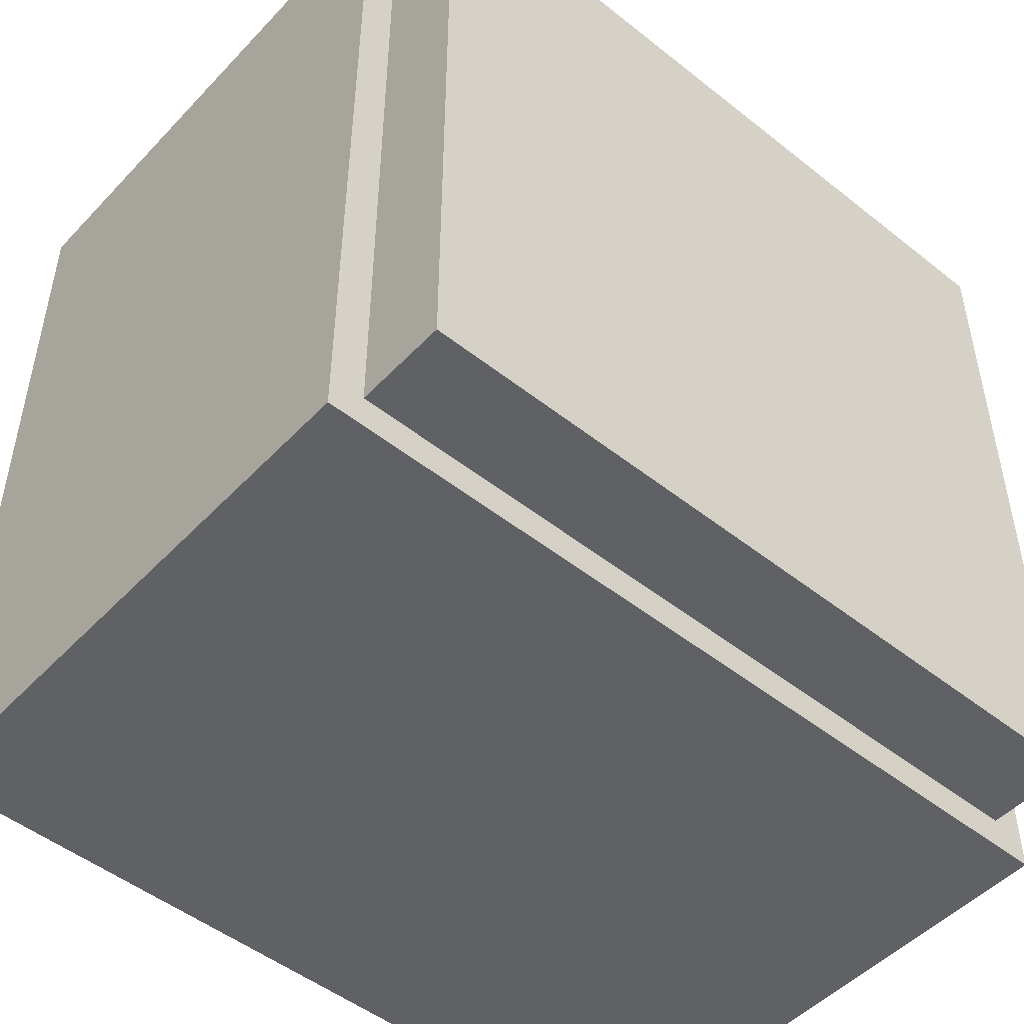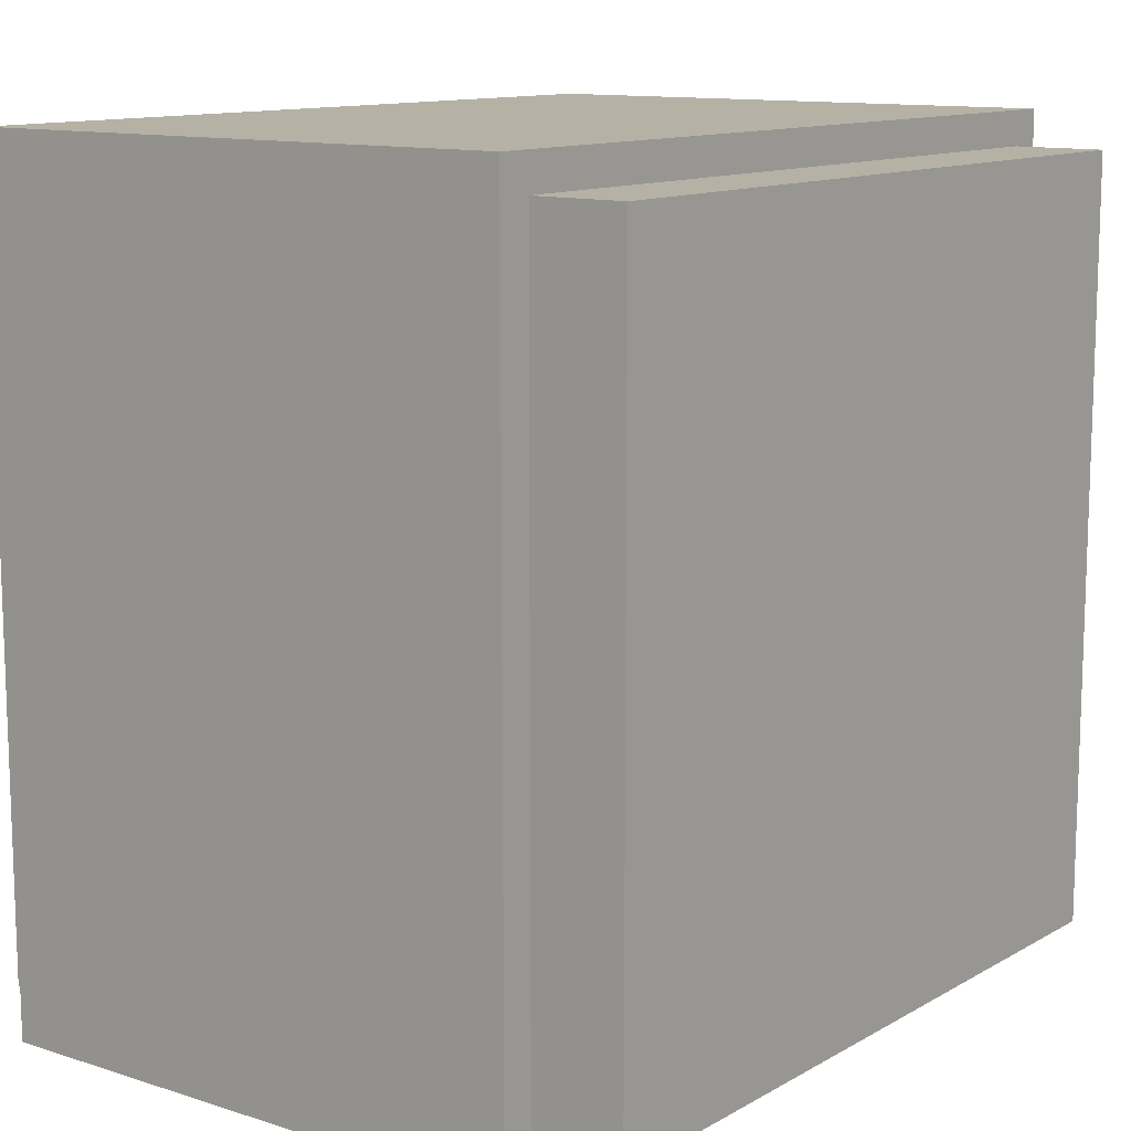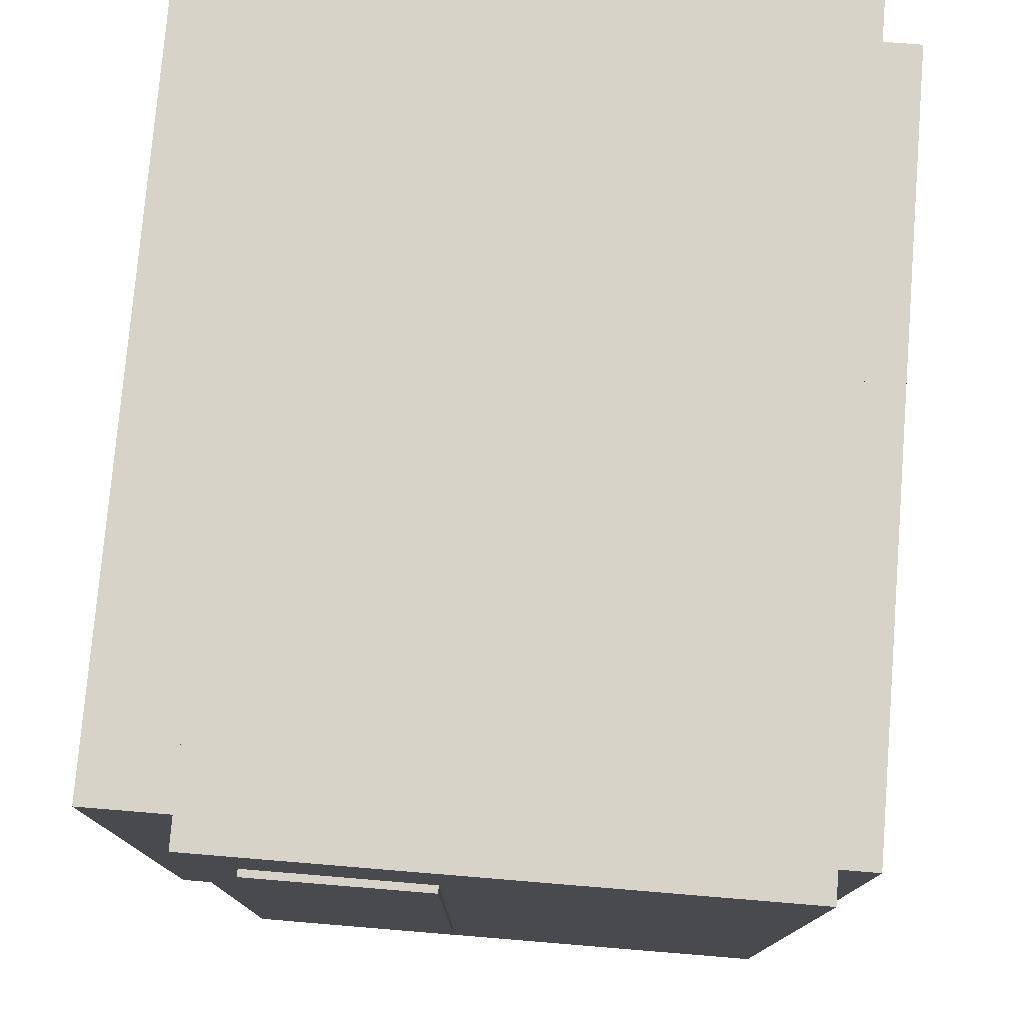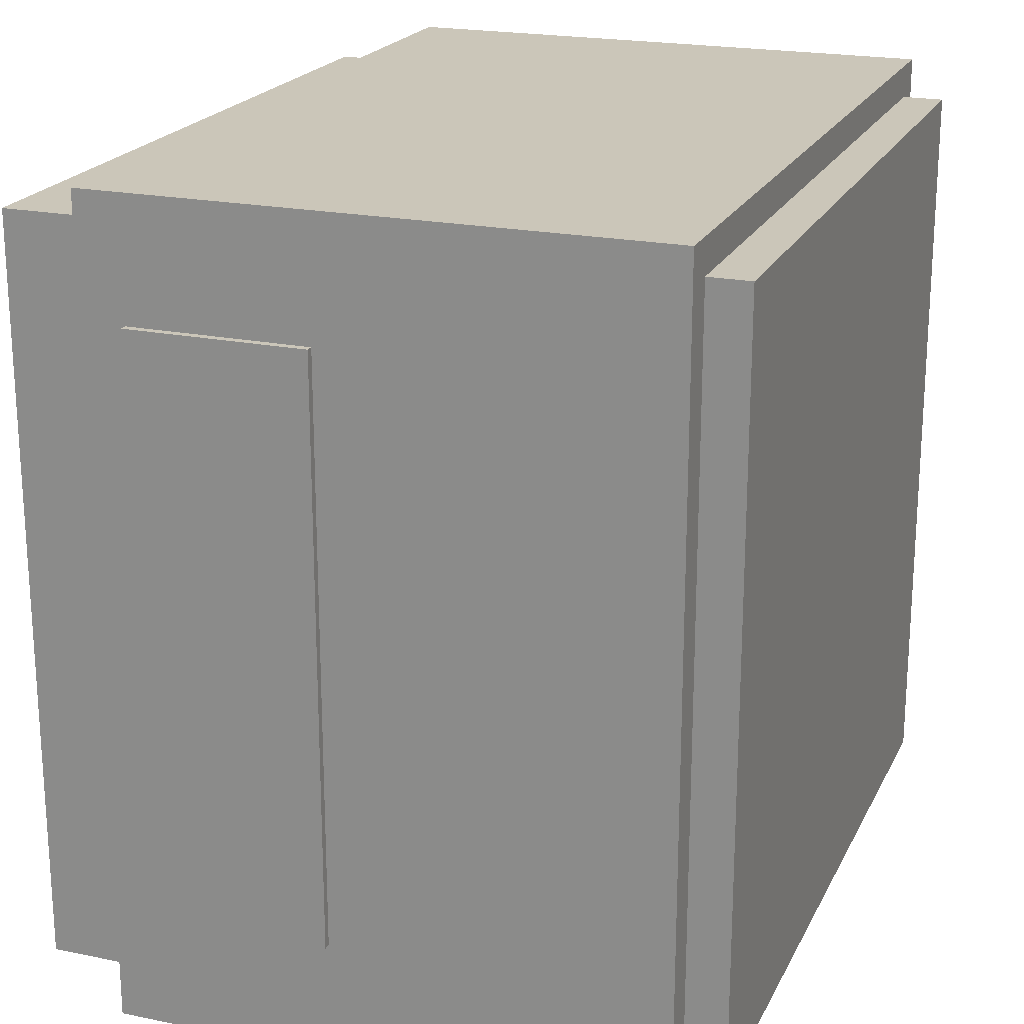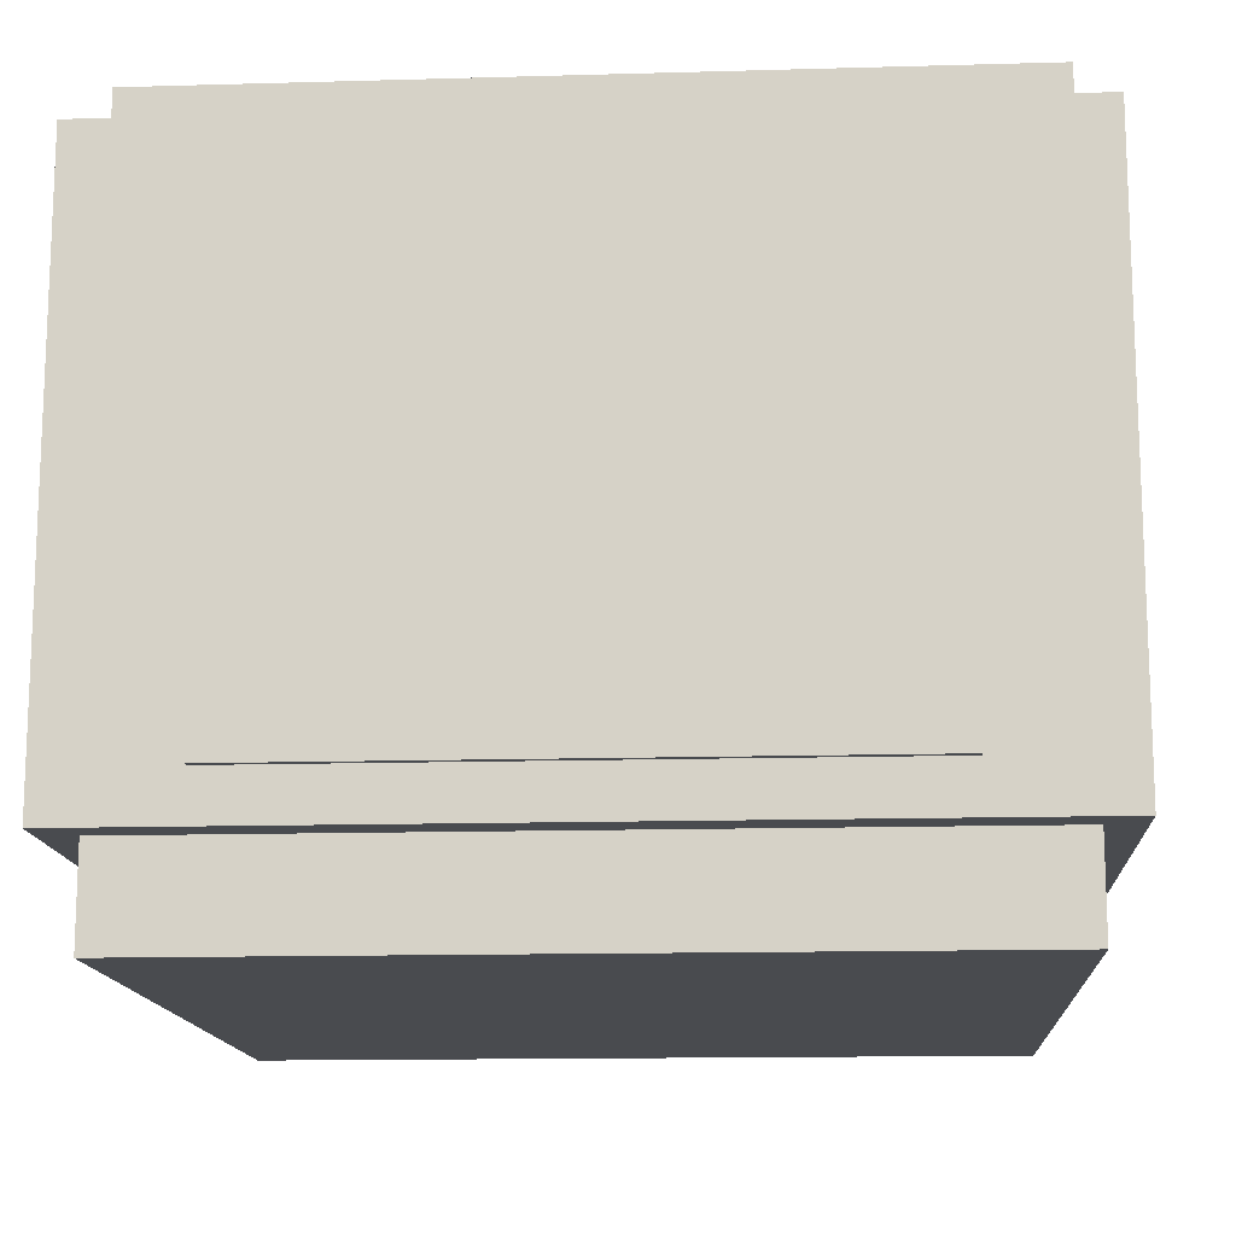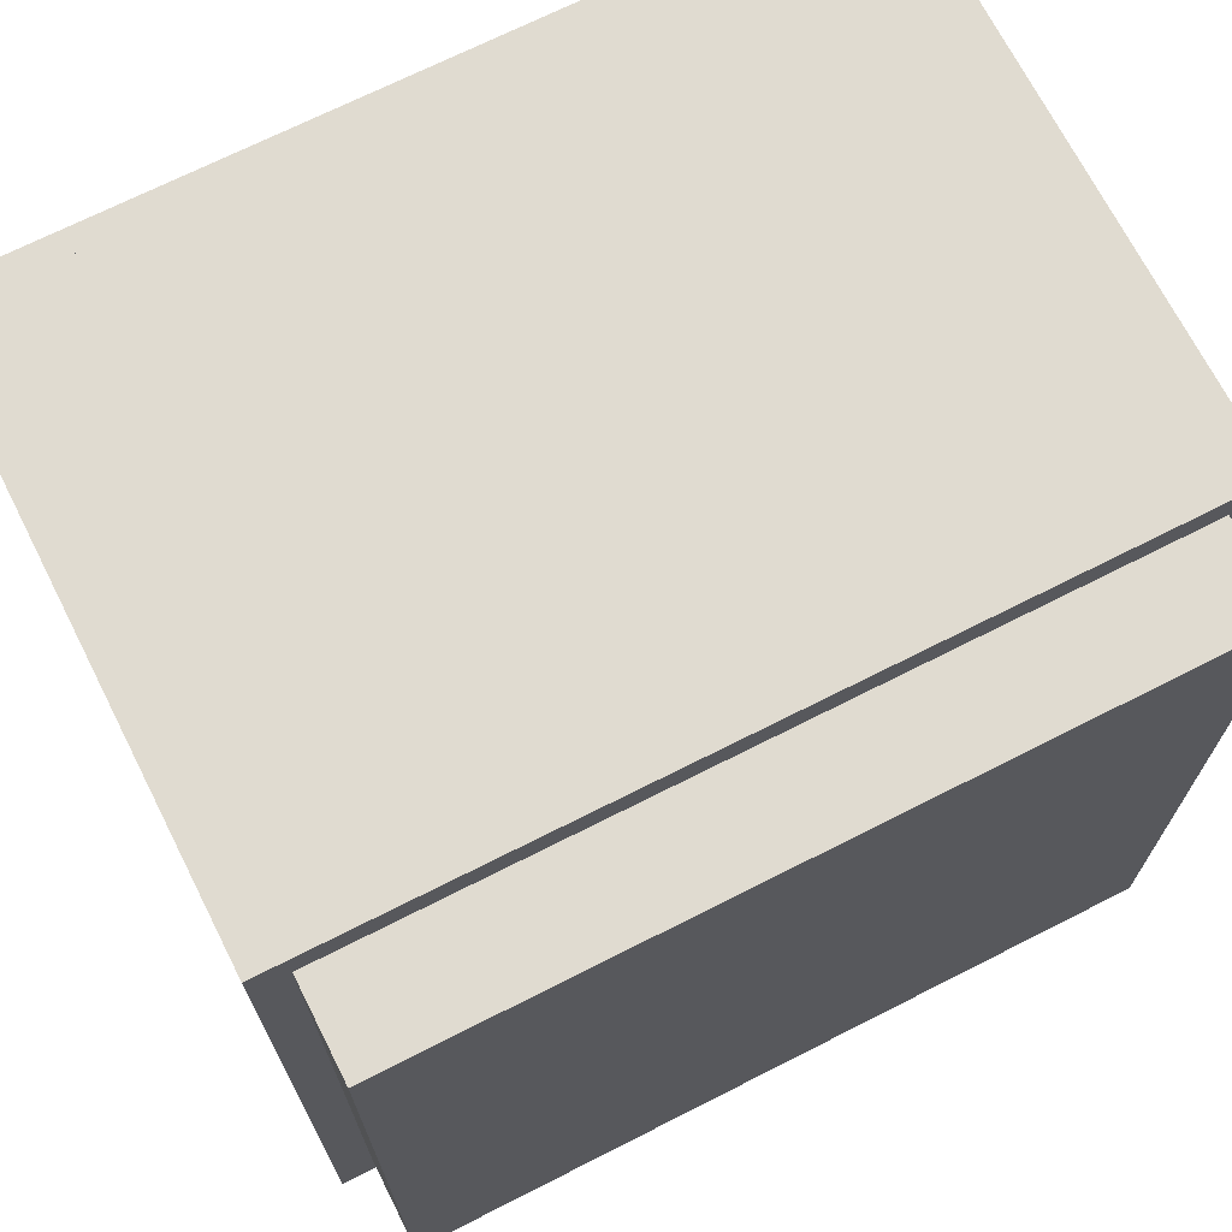
<metadata>
{"format":"obj","ext":"obj","renderer":"f3d","projection":"perspective","resolution":1024,"background":"white","views":[{"elev":-49.5,"azim":-41.2,"up":"+Z"},{"elev":11.9,"azim":-52.8,"up":"+Z"},{"elev":77.1,"azim":94.7,"up":"+Z"},{"elev":20.9,"azim":110.3,"up":"+Z"},{"elev":-14.1,"azim":93.6,"up":"+Y"},{"elev":70.1,"azim":-26.9,"up":"+Z"}]}
</metadata>
<code>
o Cube
v -12.34 -3.584 10.52
v -10.66 -2.875 8.836
v -12.34 10.72 10.52
v -12.34 -3.584 -10.53
v -10.66 -2.875 -8.848
v -12.34 10.72 -10.53
v 8.714 -3.584 10.52
v 7.028 -2.875 8.836
v 8.714 10.72 10.52
v 8.714 -3.584 -10.53
v 7.028 -2.875 -8.848
v 8.714 10.72 -10.53
v -10.66 10.72 8.836
v 7.028 10.72 -8.848
v -10.66 10.72 -8.848
v 7.028 10.72 8.836
v 8.714 2.134 -7.409
v 8.714 -2.419 7.46
v 8.714 2.134 7.46
v 8.714 -2.419 -7.409
v 7.028 2.134 7.46
v 7.028 -2.419 7.46
v 7.028 -2.419 -7.409
v 7.028 2.134 -7.409
f 3 4 1
f 6 10 4
f 12 9 17
f 7 20 18
f 9 1 7
f 10 1 4
f 3 16 13
f 12 15 14
f 2 15 13
f 5 14 15
f 16 14 21
f 23 8 22
f 2 16 8
f 2 11 5
f 3 6 4
f 6 12 10
f 17 20 10
f 9 7 18
f 9 18 19
f 17 10 12
f 9 19 17
f 7 10 20
f 9 3 1
f 10 7 1
f 13 15 6
f 3 9 16
f 13 6 3
f 14 16 9
f 12 6 15
f 14 9 12
f 2 5 15
f 5 11 14
f 22 8 16
f 14 11 23
f 14 23 24
f 21 22 16
f 14 24 21
f 23 11 8
f 2 13 16
f 2 8 11
f 17 23 20
f 19 22 21
f 20 22 18
f 17 21 24
f 17 24 23
f 19 18 22
f 20 23 22
f 17 19 21
o Cube.002
v 6.881 -2.419 7.46
v 6.881 2.134 7.46
v 6.881 -2.419 -7.409
v 6.881 2.134 -7.409
v 8.902 -2.419 7.46
v 8.902 2.134 7.46
v 8.902 -2.419 -7.409
v 8.902 2.134 -7.409
f 26 27 25
f 28 31 27
f 32 29 31
f 30 25 29
f 31 25 27
f 28 30 32
f 26 28 27
f 28 32 31
f 32 30 29
f 30 26 25
f 31 29 25
f 28 26 30
o Cube.001
v -11.47 -5.913 9.653
v -11.47 11.77 9.653
v -11.47 -5.913 -9.665
v -11.47 11.77 -9.665
v 7.837 -5.913 9.653
v 7.837 11.77 9.653
v 7.837 -5.913 -9.665
v 7.837 11.77 -9.665
f 34 35 33
f 36 39 35
f 40 37 39
f 38 33 37
f 39 33 35
f 36 38 40
f 34 36 35
f 36 40 39
f 40 38 37
f 38 34 33
f 39 37 33
f 36 34 38

</code>
